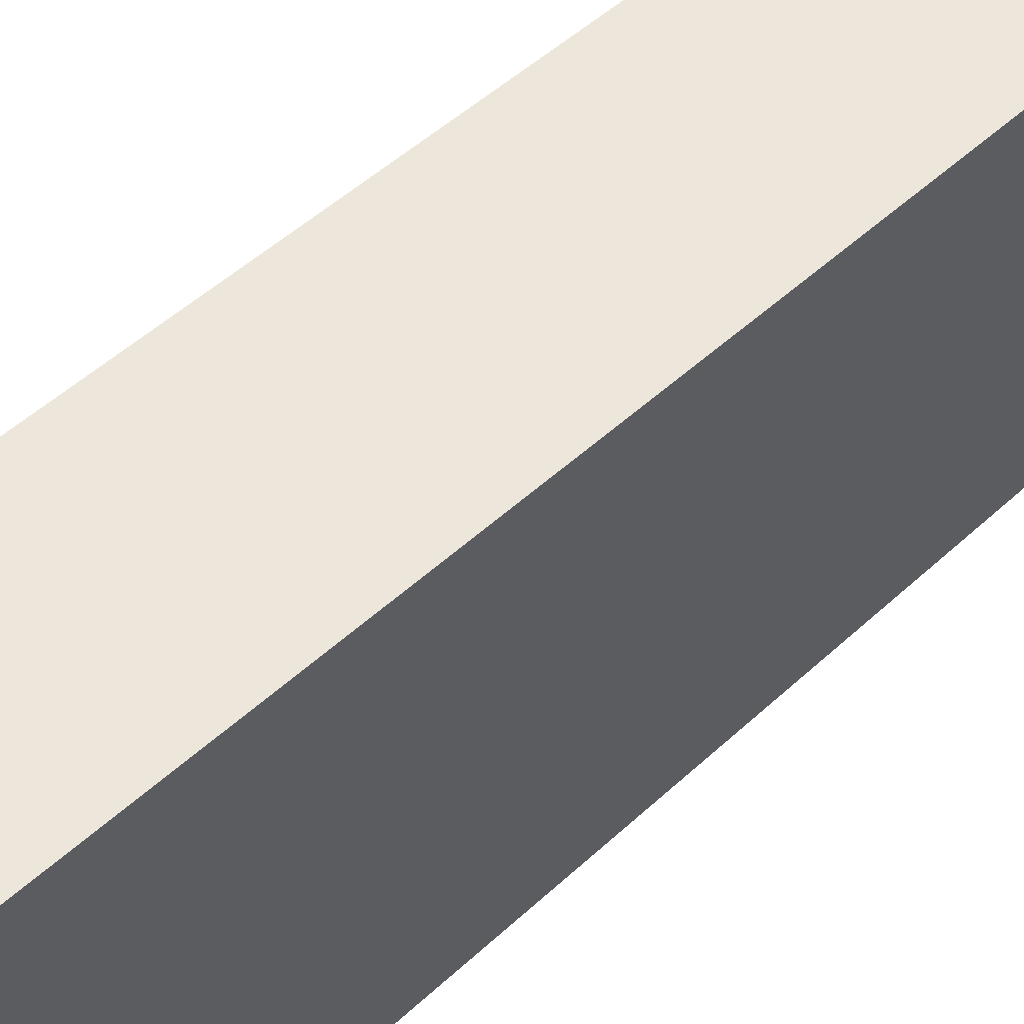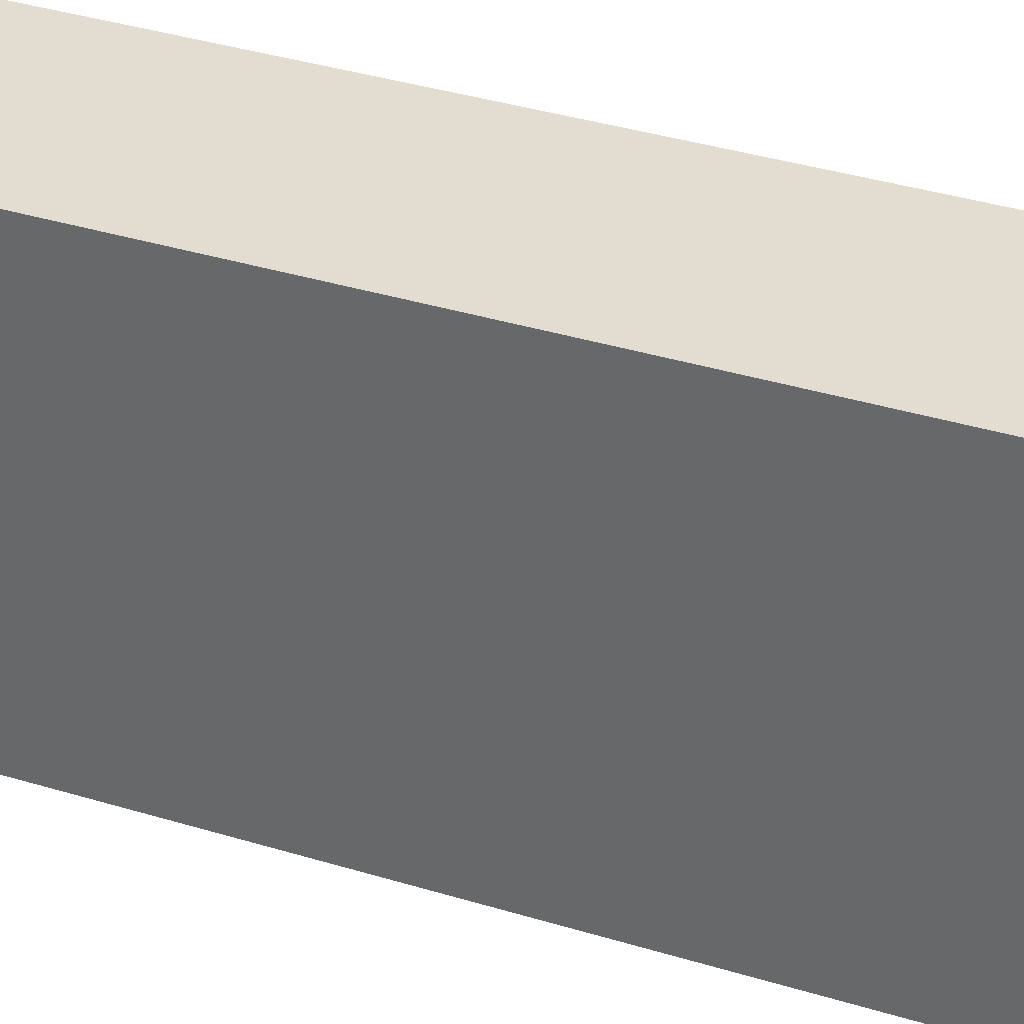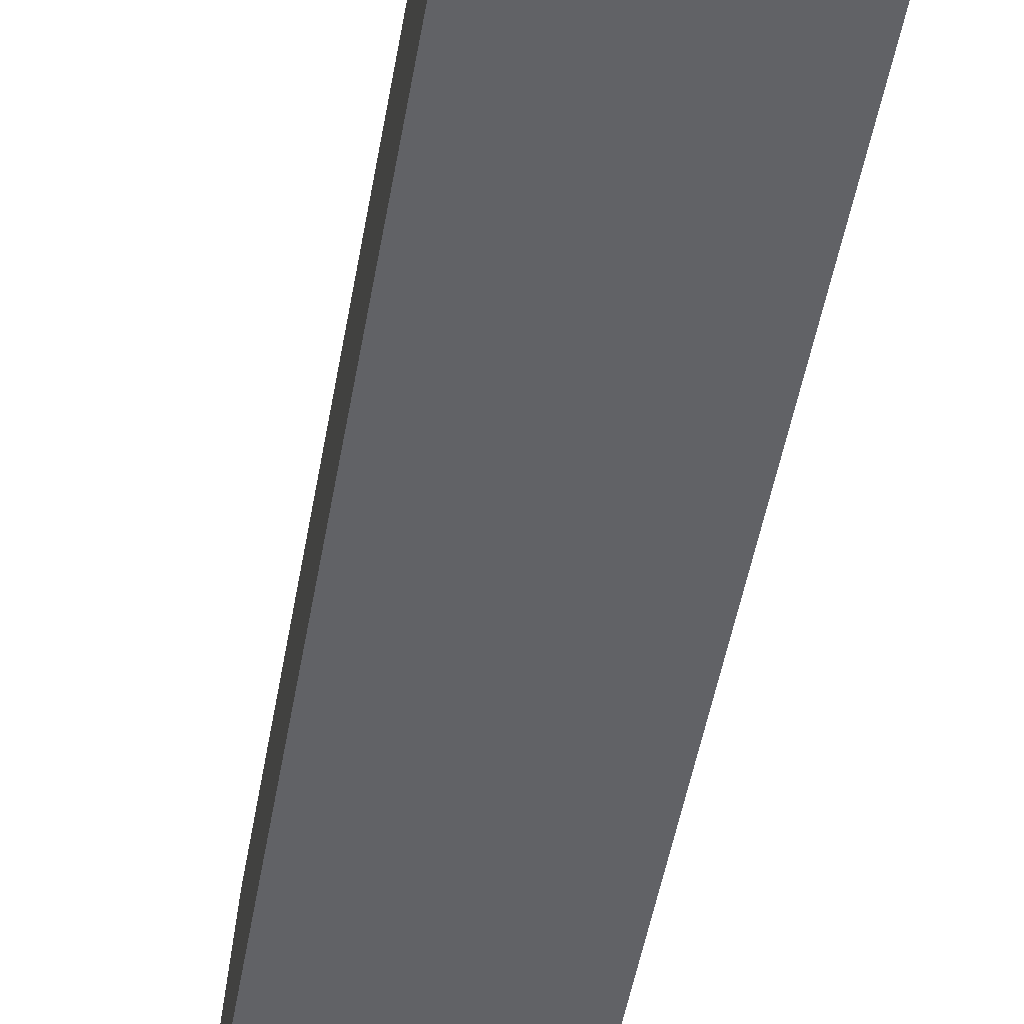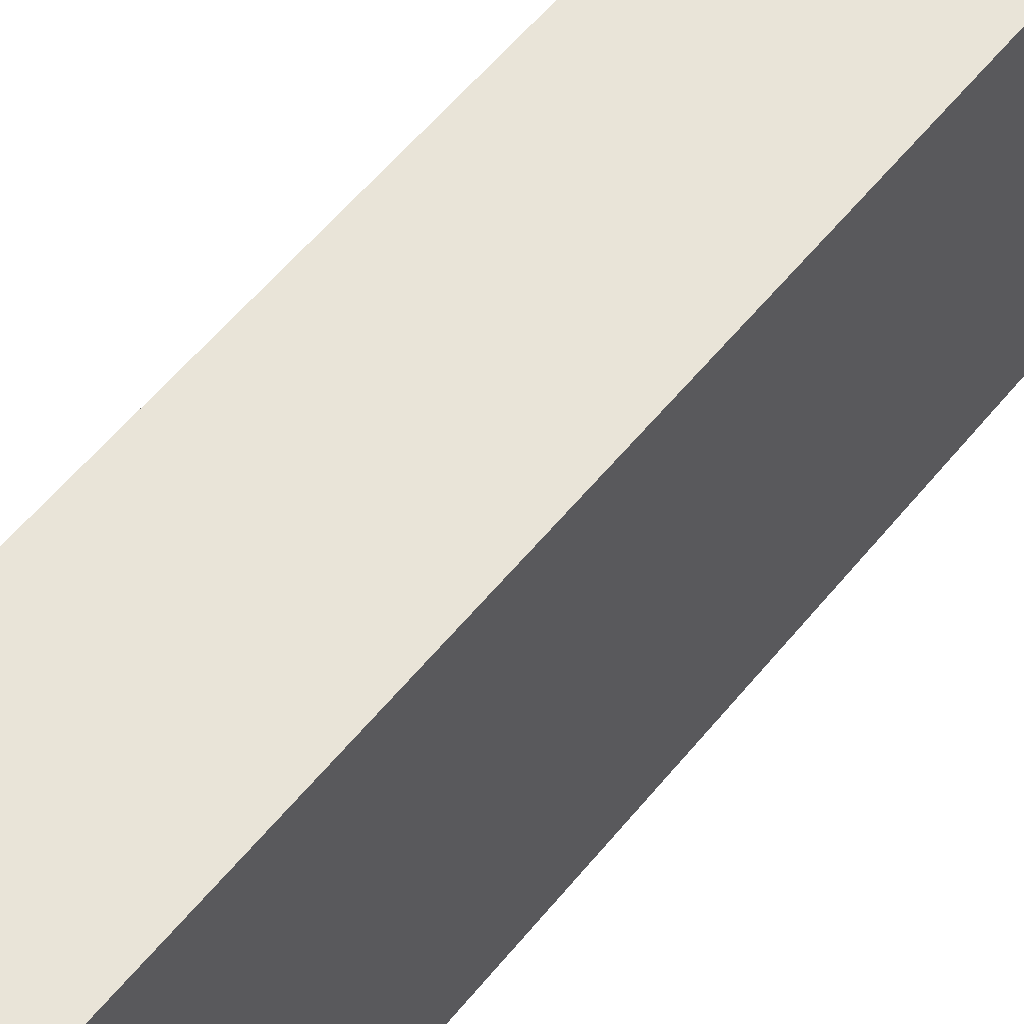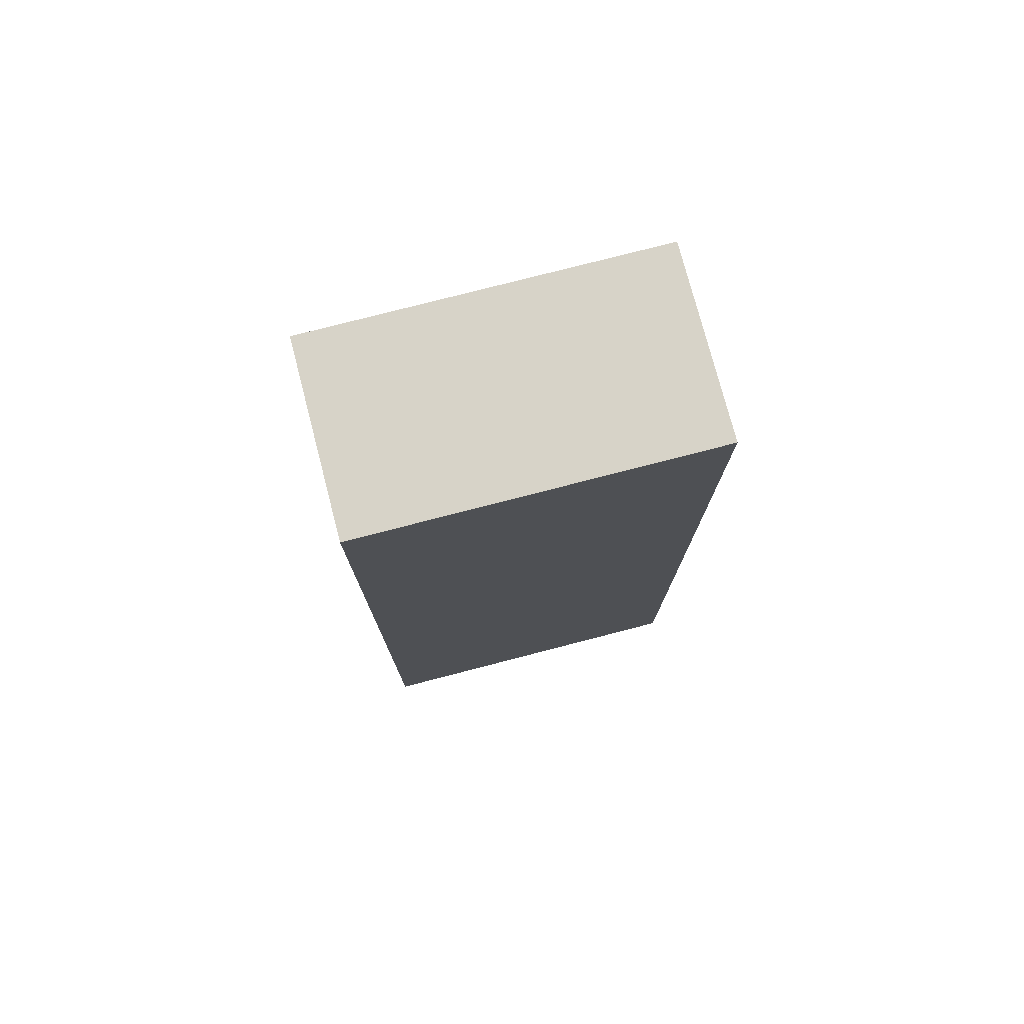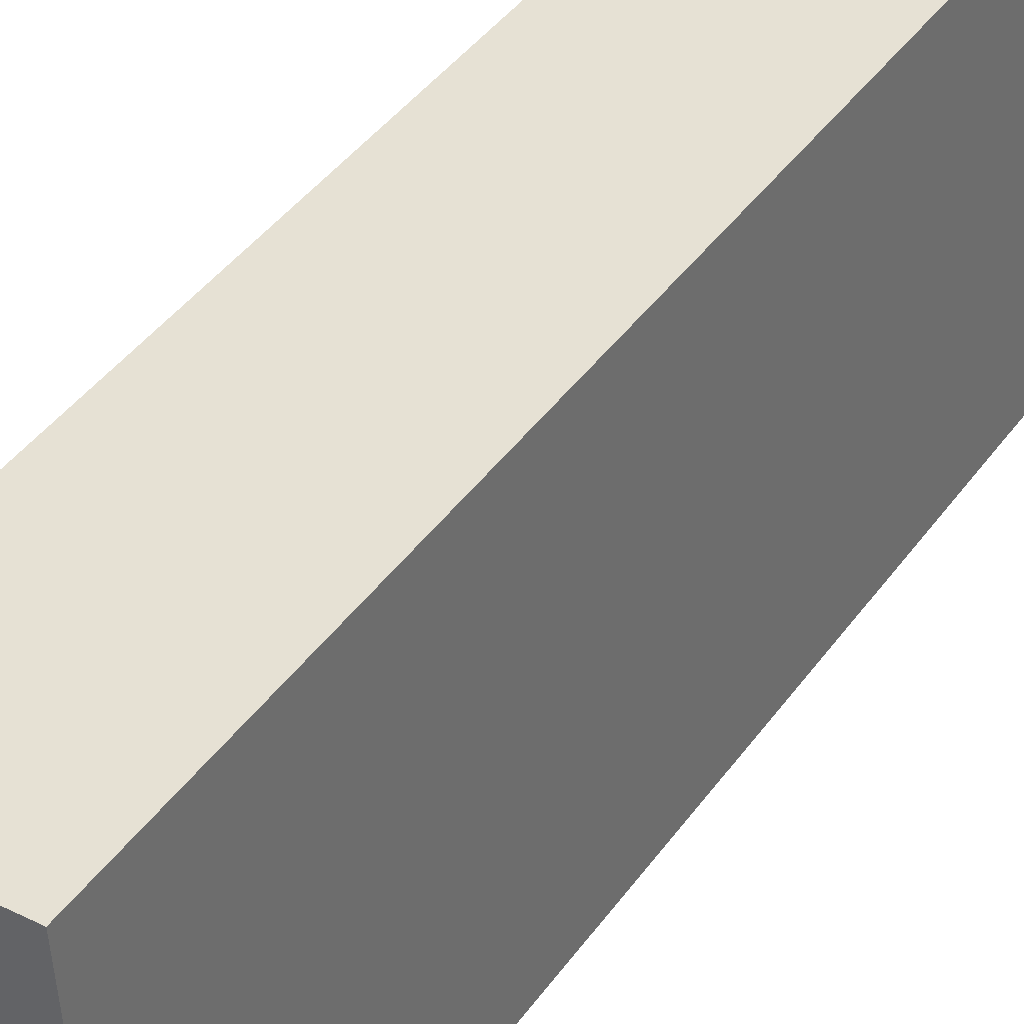
<metadata>
{"format":"obj","ext":"obj","renderer":"f3d","projection":"perspective","resolution":1024,"background":"white","views":[{"elev":47.8,"azim":-136.4,"up":"+Z"},{"elev":37.9,"azim":111.2,"up":"+Z"},{"elev":-50.5,"azim":170.0,"up":"+Z"},{"elev":60.0,"azim":39.4,"up":"+Z"},{"elev":76.9,"azim":-107.7,"up":"+Y"},{"elev":42.0,"azim":32.6,"up":"+Z"}]}
</metadata>
<code>
v  1.33 6.582 0.071
v  0.137 6.582 -2.456
v  0 6.582 4.03e-16
v  1.466 6.582 -2.383
v  0 0 0
v  1.33 -4.348e-18 0.071
v  1.466 1.459e-16 -2.383
v  0.137 1.504e-16 -2.456
g defaultobject
f 1 2 3
f 2 1 4
f 5 1 3
f 1 5 6
f 6 4 1
f 4 6 7
f 7 2 4
f 2 7 8
f 8 3 2
f 3 8 5
f 8 6 5
f 6 8 7

</code>
